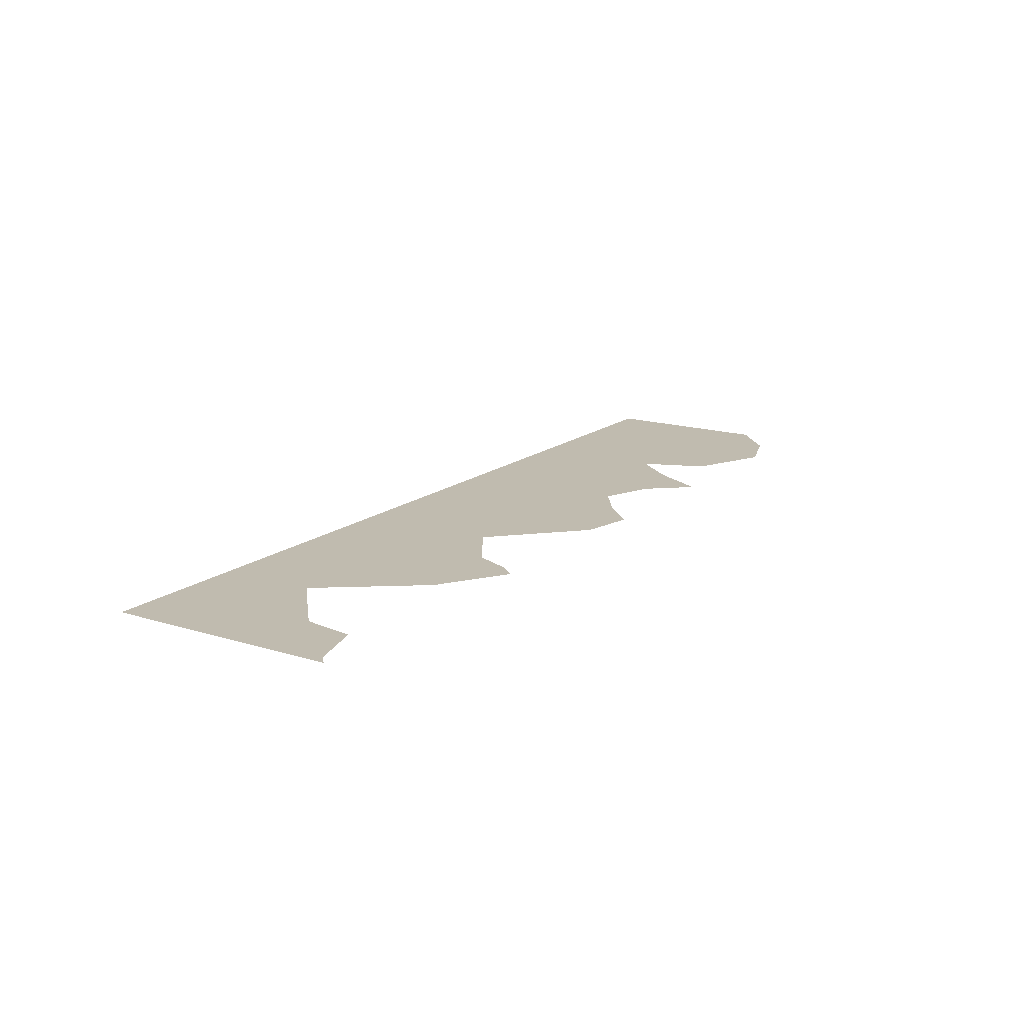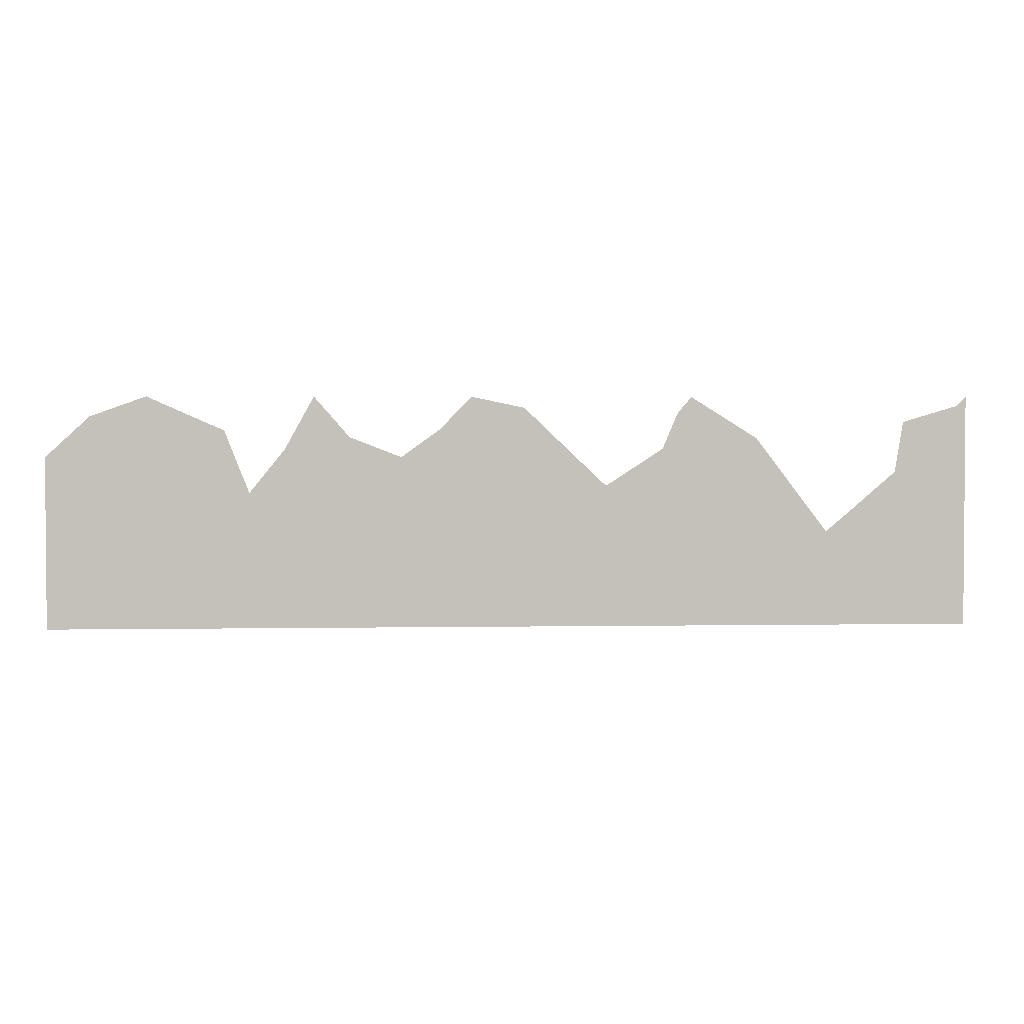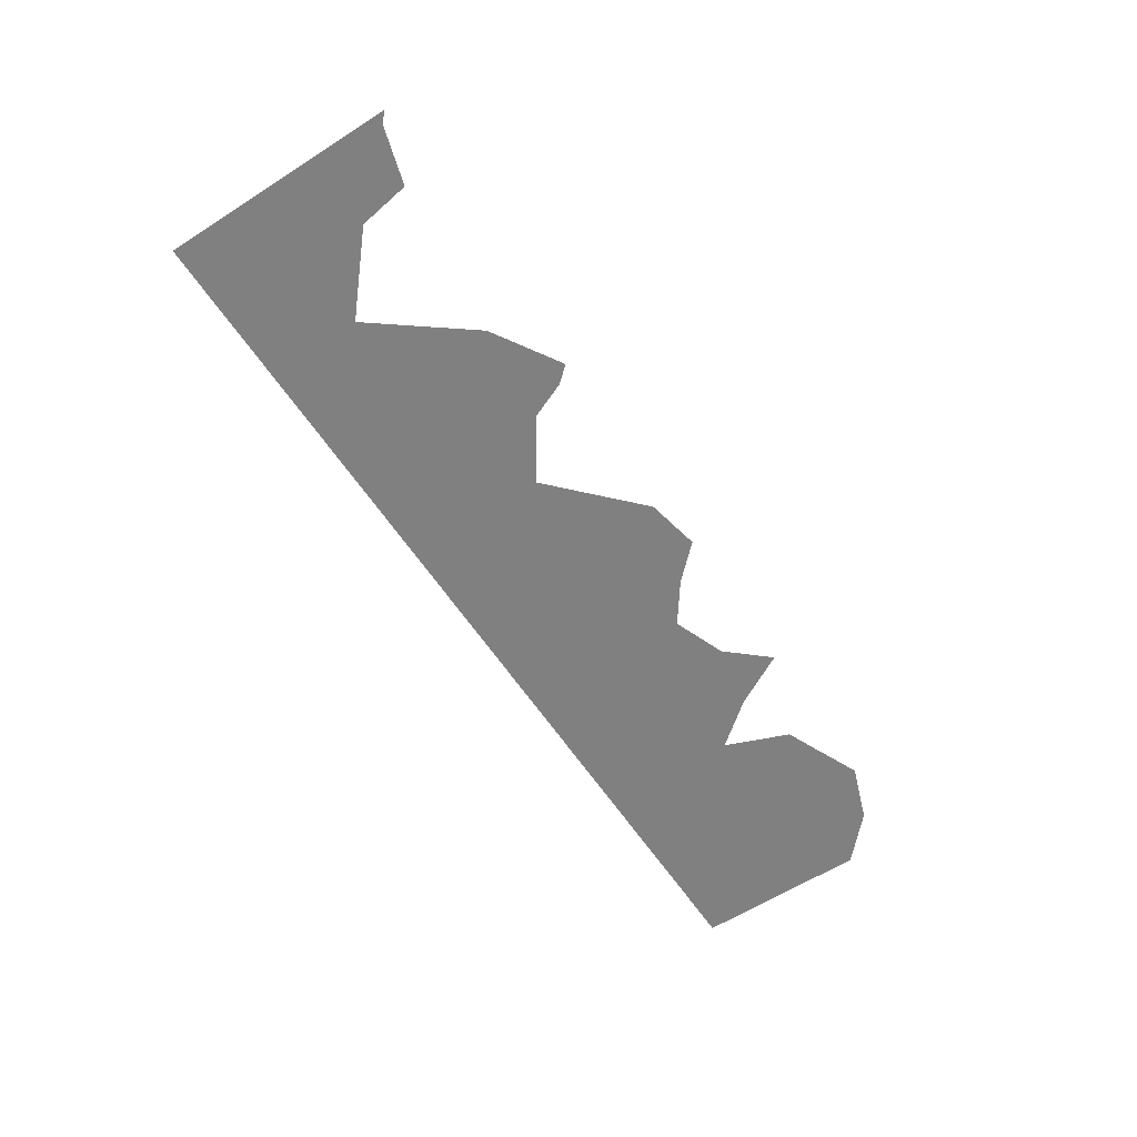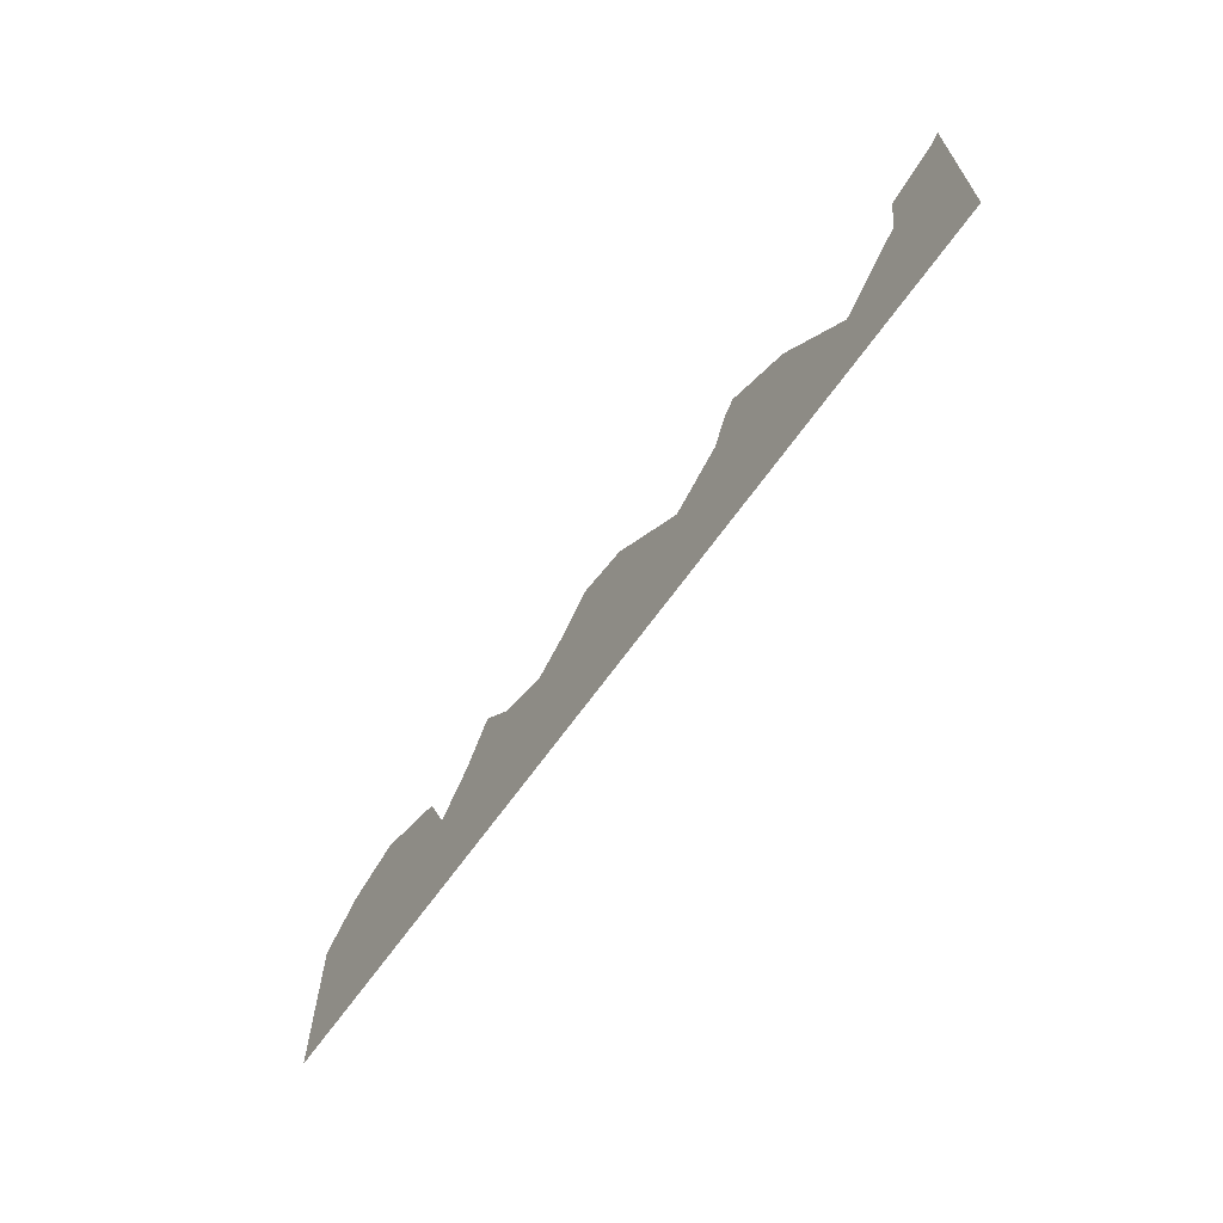
<metadata>
{"format":"obj","ext":"obj","renderer":"f3d","projection":"perspective","resolution":1024,"background":"white","views":[{"elev":16.0,"azim":123.0,"up":"+Z"},{"elev":2.5,"azim":-3.5,"up":"+Y"},{"elev":-60.2,"azim":123.2,"up":"+Z"},{"elev":-65.3,"azim":54.8,"up":"+Y"}]}
</metadata>
<code>
o Cube.001
v -40 -10 1
v 40 -10 1
v 40 10 1
v -40 0 1
v 40 0 1
v -27.33 -10 1
v -27.33 0 1
v -17.1 -10 1
v -17.1 10 1
v -17.1 0 1
v -2.605 -10 1
v -2.605 0 1
v 10.97 -10 1
v 10.97 0 1
v 30.26 -10 1
v 30.26 0 1
v -33.66 0 1
v -33.66 -10 1
v 35.13 -10 1
v 35.13 0 1
v 40 -4.775 1
v -40 -4.775 1
v -27.33 -4.775 1
v -17.1 -4.775 1
v -2.605 -4.775 1
v 10.97 -4.775 1
v 30.26 -4.775 1
v -33.66 -4.775 1
v 35.13 -4.775 1
v -40 4.773 1
v 40 4.773 1
v -27.33 4.773 1
v -17.1 4.773 1
v -2.605 4.773 1
v -33.66 4.773 1
v 35.13 4.773 1
v 30.26 0.4545 1
v -27.33 8.194 1
v -9.597 4.773 1
v 33.94 4.773 1
v 15.66 10 1
v 22.66 4.773 1
v 12.07 4.773 1
v -20.16 4.773 1
v -23.88 4.773 1
v -3.532 10 1
v 29.73 0 1
v 26.29 0 1
v -2.605 9.812 1
v 10.97 4.056 1
v 5.552 4.773 1
v -31.39 10 1
v -33.66 9.185 1
v 35.13 8.031 1
v -36.21 8.275 1
v -24.77 7.069 1
v -19.61 5.445 1
v -14.04 6.499 1
v -6.21 7.208 1
v 1.078 9.043 1
v 13.17 5.503 1
v 14.46 8.568 1
v 21.43 6.394 1
v 27.65 -1.777 1
v 34.42 7.821 1
v 33.72 3.446 1
v 8.201 2.262 1
v -22.66 1.7 1
v 39.23 9.243 1
f 35 55 30
f 17 22 28
f 10 23 24
f 33 57 44
f 59 39 34
f 12 24 25
f 14 25 26
f 26 27 64
f 20 27 29
f 36 65 40
f 7 28 23
f 38 53 35
f 69 54 31
f 5 29 21
f 21 19 2
f 23 18 6
f 29 15 19
f 27 13 15
f 26 11 13
f 25 8 11
f 24 6 8
f 28 1 18
f 31 20 5
f 32 17 7
f 66 37 20
f 16 37 47
f 12 14 67
f 39 33 10
f 10 68 7
f 35 4 17
f 56 32 45
f 58 33 39
f 60 34 51
f 63 62 61
f 42 43 50
f 35 53 55
f 17 4 22
f 10 7 23
f 33 9 57
f 34 49 59
f 49 46 59
f 12 10 24
f 14 12 25
f 27 16 64
f 16 47 64
f 64 48 14
f 14 26 64
f 20 16 27
f 36 54 65
f 7 17 28
f 35 32 38
f 38 52 53
f 36 31 54
f 31 3 69
f 5 20 29
f 21 29 19
f 23 28 18
f 29 27 15
f 27 26 13
f 26 25 11
f 25 24 8
f 24 23 6
f 28 22 1
f 31 36 20
f 32 35 17
f 16 20 37
f 20 36 66
f 36 40 66
f 14 50 67
f 67 51 34
f 34 12 67
f 10 12 39
f 12 34 39
f 10 33 68
f 33 44 68
f 68 45 32
f 68 32 7
f 35 30 4
f 56 38 32
f 58 9 33
f 60 49 34
f 43 42 61
f 42 63 61
f 63 41 62
f 14 48 50
f 48 42 50

</code>
